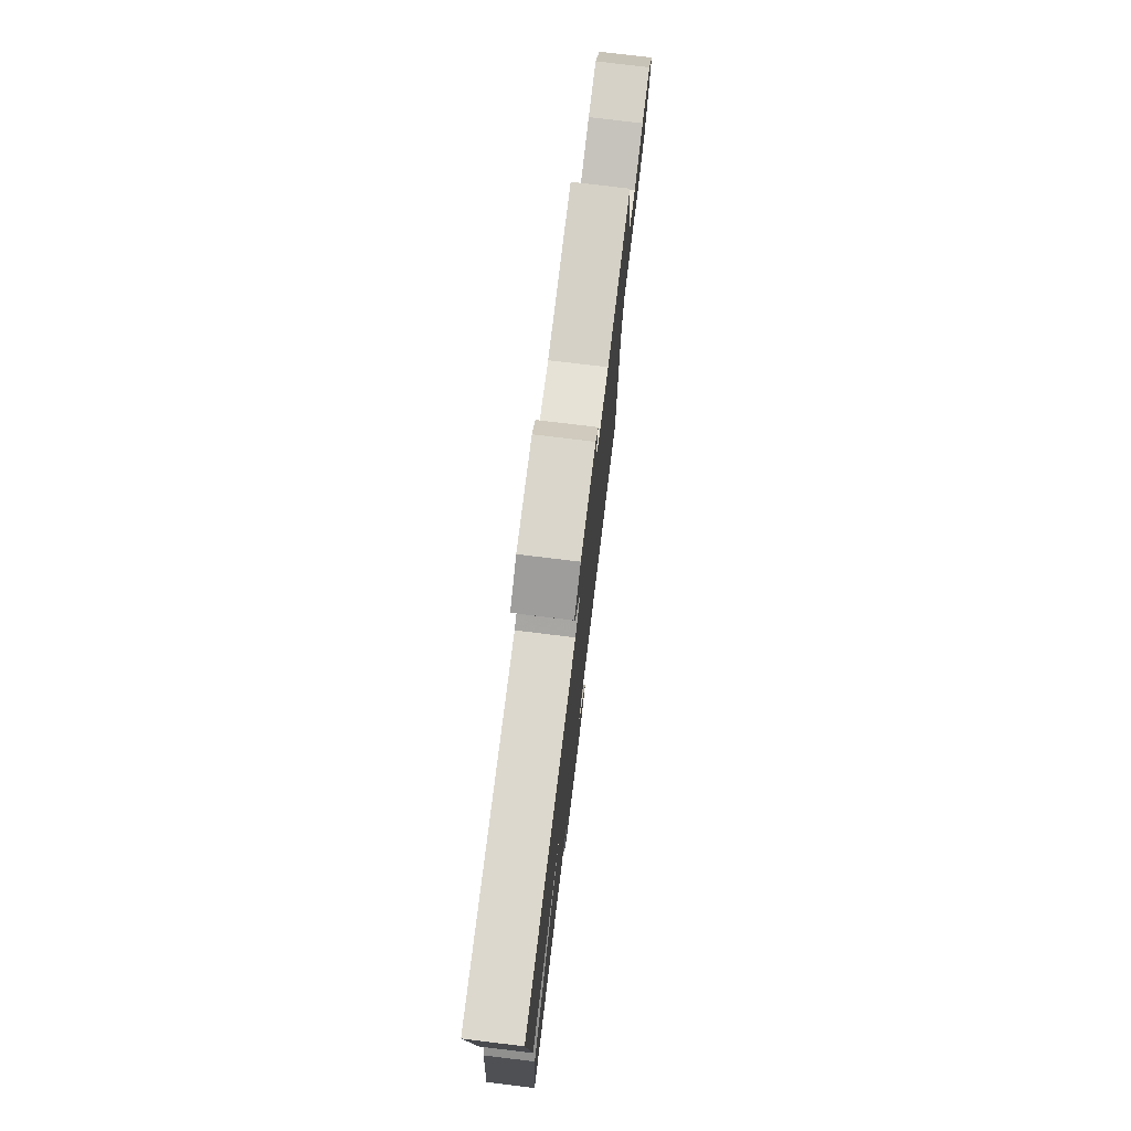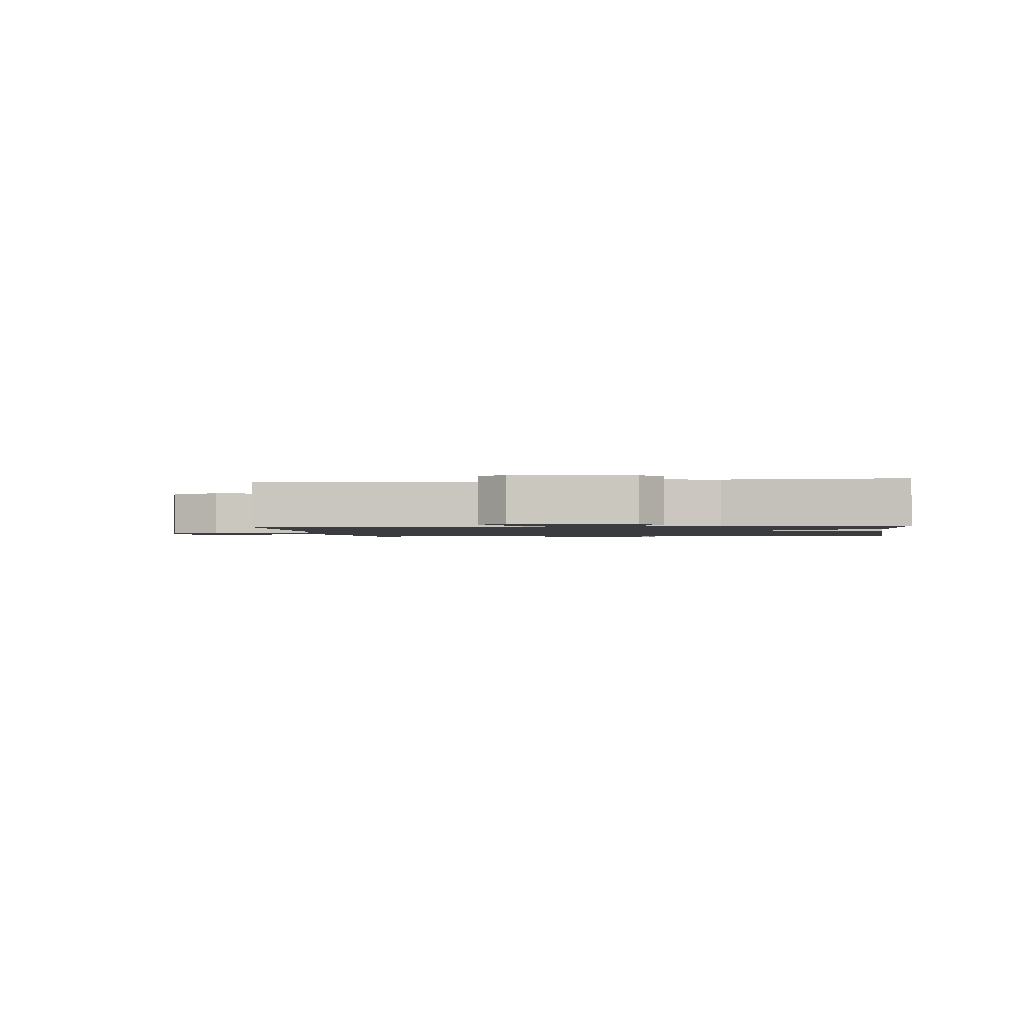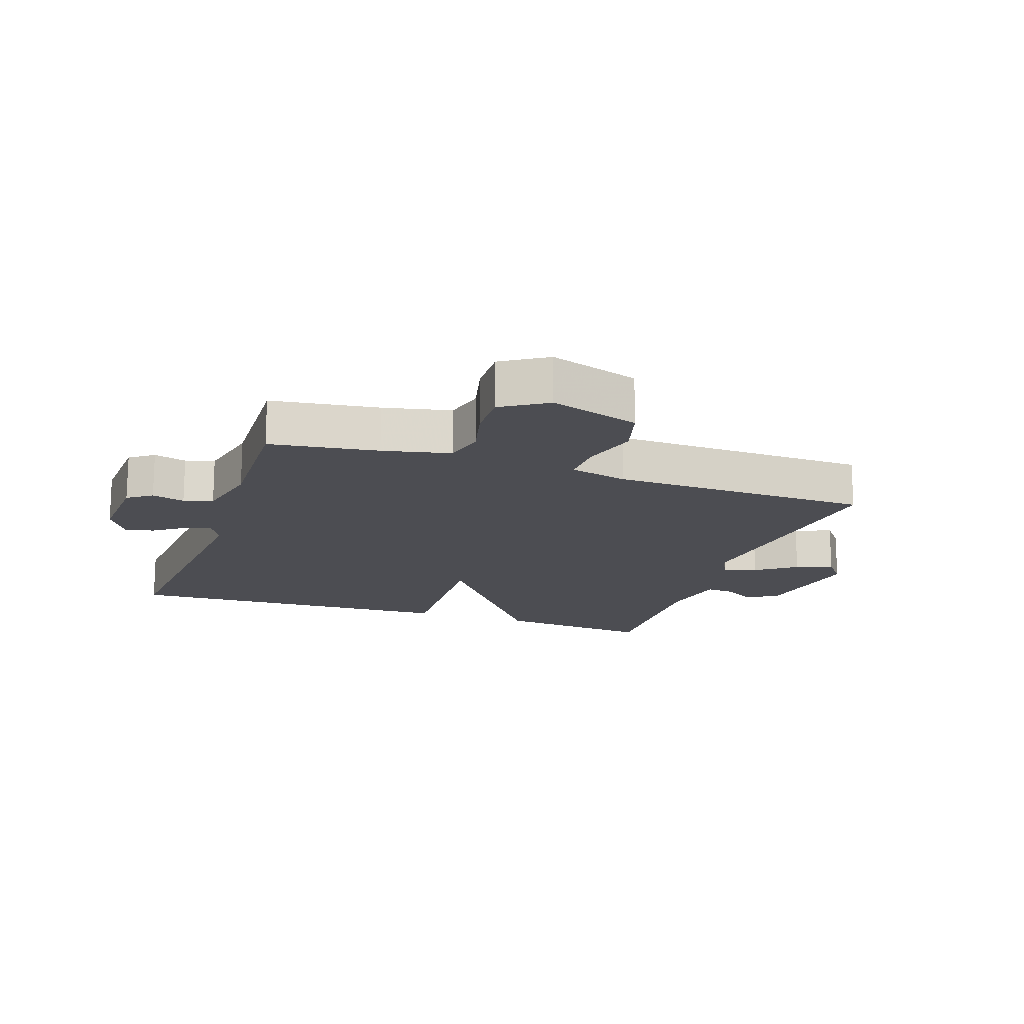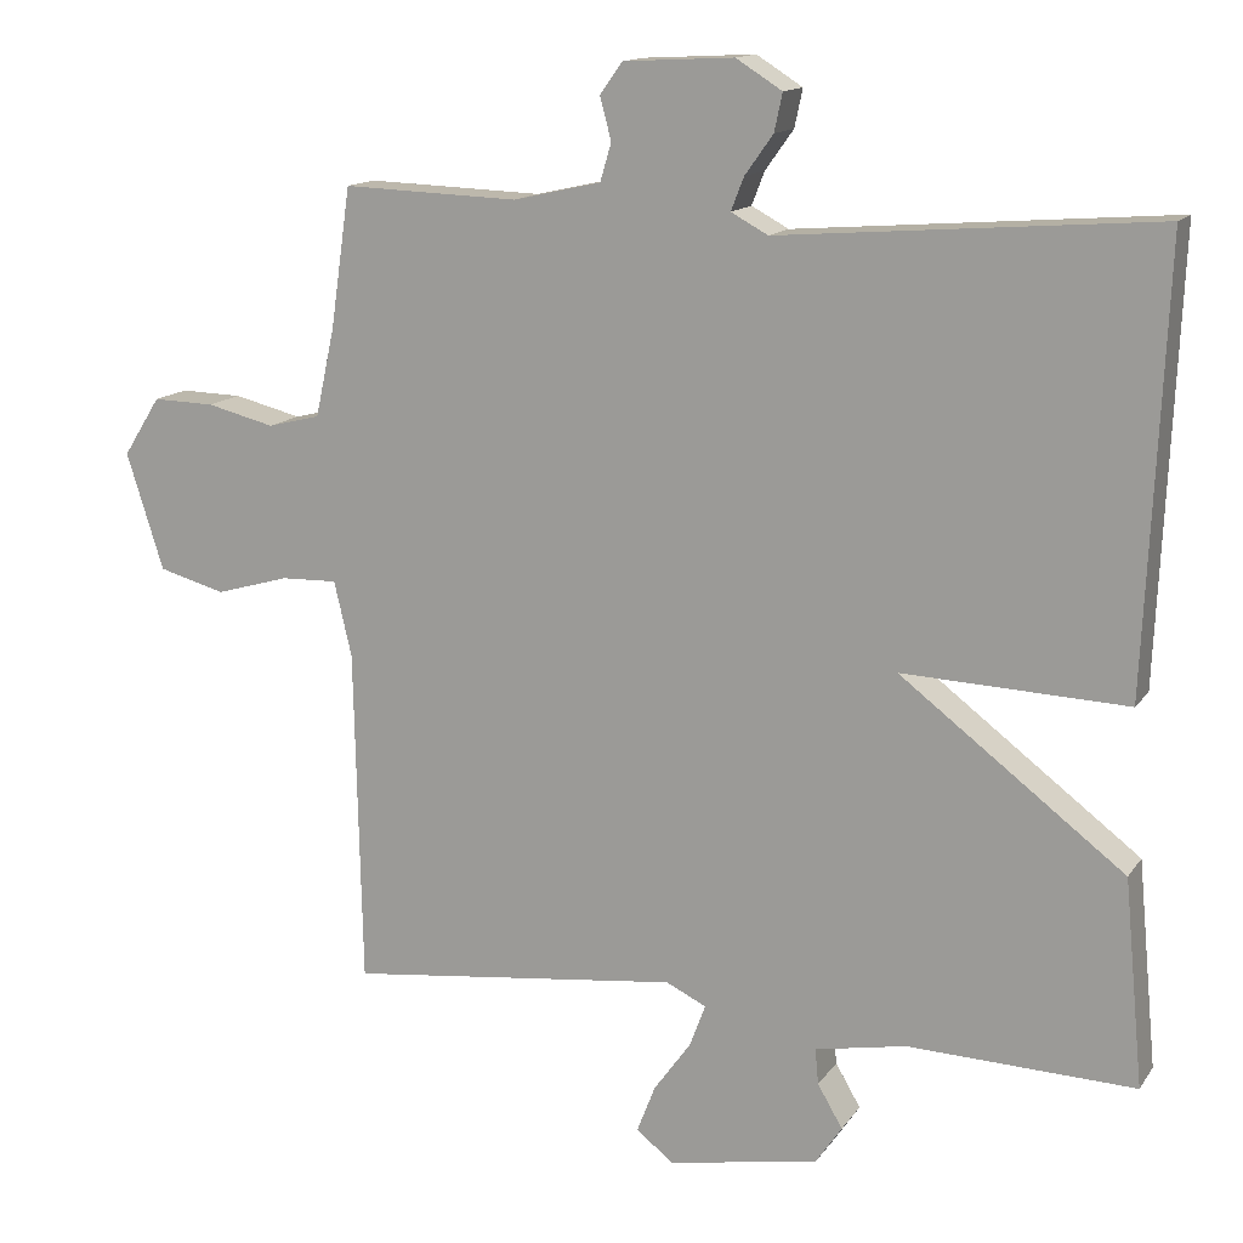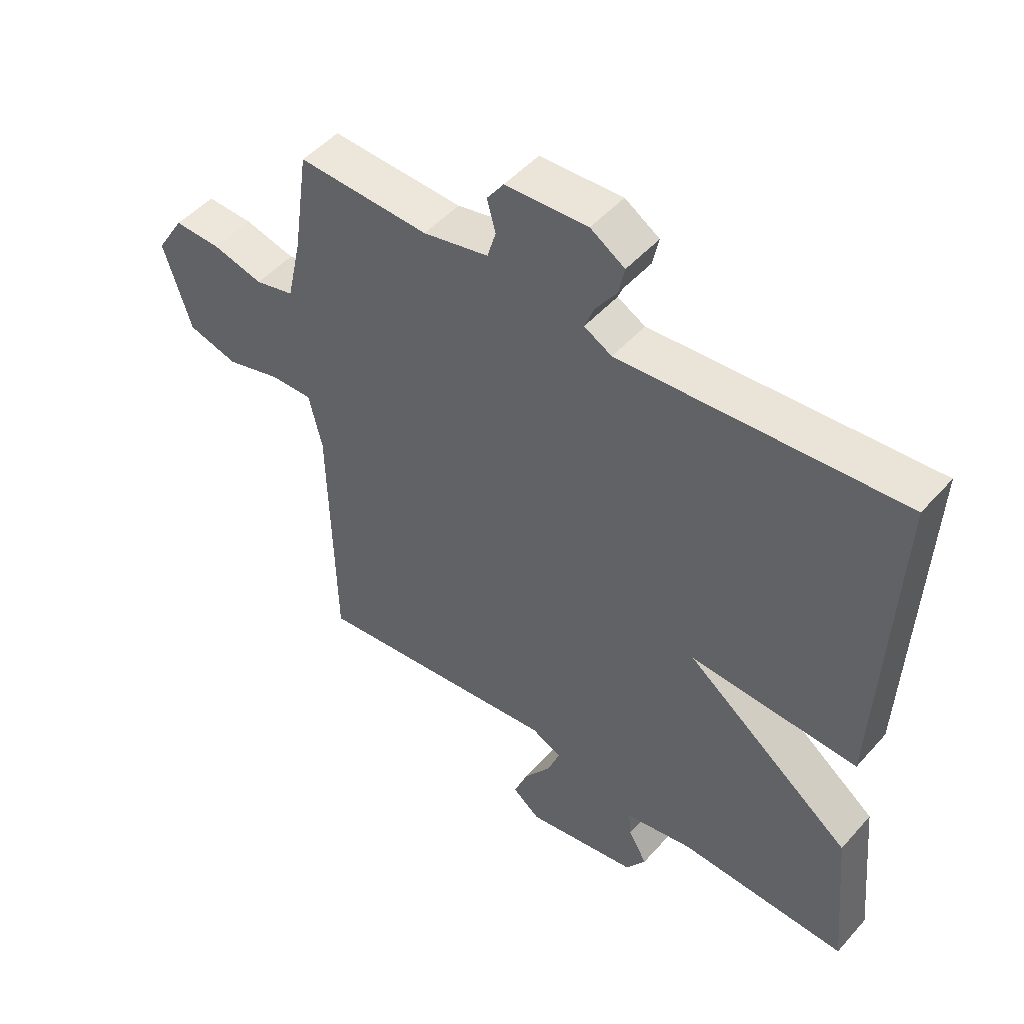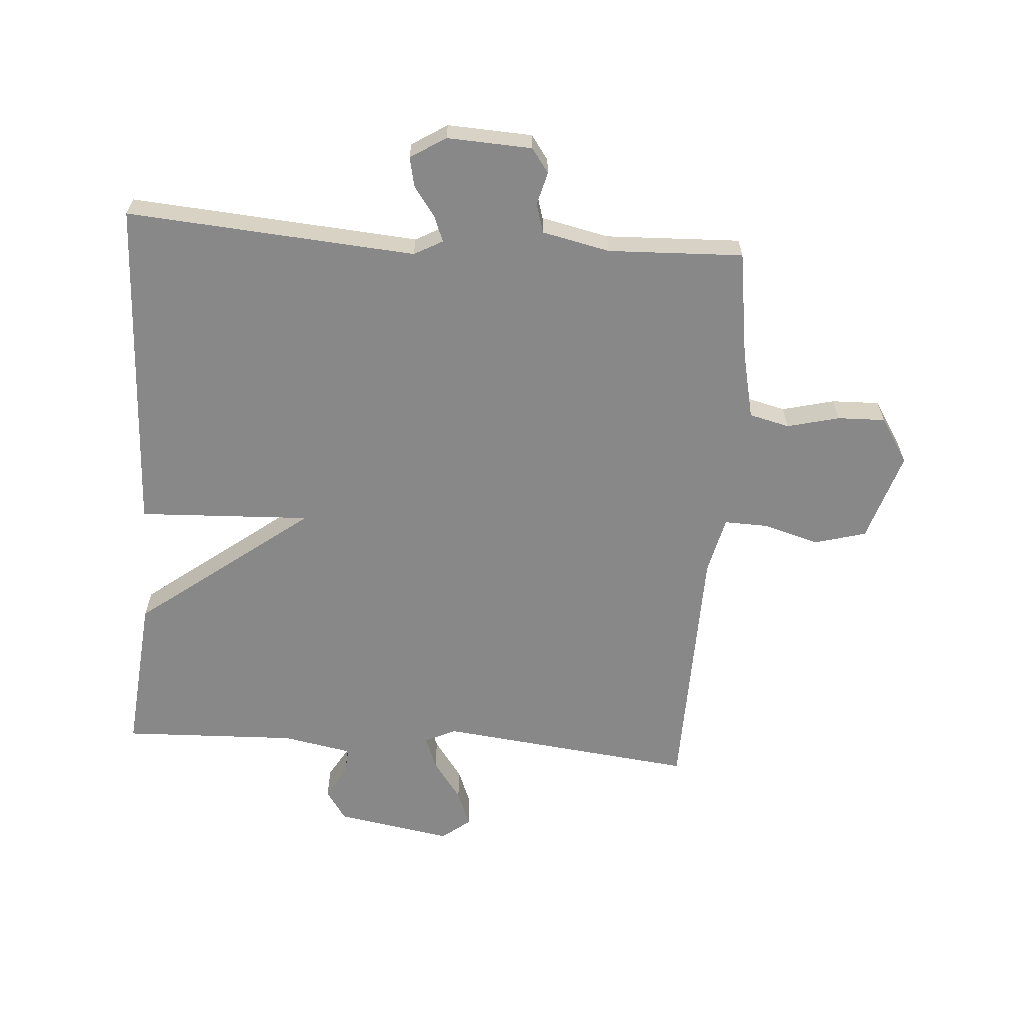
<metadata>
{"format":"obj","ext":"obj","renderer":"f3d","projection":"perspective","resolution":1024,"background":"white","views":[{"elev":76.7,"azim":-83.1,"up":"+Z"},{"elev":-1.5,"azim":-172.4,"up":"+Y"},{"elev":-16.3,"azim":71.0,"up":"+Y"},{"elev":13.9,"azim":-157.8,"up":"+Z"},{"elev":49.0,"azim":-140.5,"up":"+Z"},{"elev":-62.8,"azim":-4.1,"up":"+Y"}]}
</metadata>
<code>
v -0.5 0.07 -0.5
v -0.476 0.07 -0.245
v -0.198 0.07 -0.033
v -0.476 0.07 -0.045
v -0.5 0.07 0.5
v -0.034 0.07 0.464
v 0.012 0.07 0.489
v -0.004 0.07 0.53
v -0.039 0.07 0.579
v -0.049 0.07 0.626
v 0.008 0.07 0.662
v 0.145 0.07 0.655
v 0.173 0.07 0.616
v 0.159 0.07 0.563
v 0.173 0.07 0.516
v 0.282 0.07 0.492
v 0.5 0.07 0.5
v 0.525 0.07 0.326
v 0.549 0.07 0.217
v 0.614 0.07 0.201
v 0.698 0.07 0.222
v 0.775 0.07 0.224
v 0.821 0.07 0.151
v 0.775 0.07 0.006
v 0.692 0.07 -0.017
v 0.601 0.07 0.009
v 0.531 0.07 0.011
v 0.509 0.07 -0.082
v 0.5 0.07 -0.5
v 0.086 0.07 -0.453
v 0.036 0.07 -0.477
v 0.056 0.07 -0.53
v 0.102 0.07 -0.594
v 0.125 0.07 -0.653
v 0.079 0.07 -0.689
v -0.108 0.07 -0.657
v -0.141 0.07 -0.608
v -0.11 0.07 -0.555
v -0.106 0.07 -0.511
v -0.219 0.07 -0.49
v -0.5 0 -0.5
v -0.476 0 -0.245
v -0.198 0 -0.033
v -0.476 0 -0.045
v -0.5 0 0.5
v -0.034 0 0.464
v 0.012 0 0.489
v -0.004 0 0.53
v -0.039 0 0.579
v -0.049 0 0.626
v 0.008 0 0.662
v 0.145 0 0.655
v 0.173 0 0.616
v 0.159 0 0.563
v 0.173 0 0.516
v 0.282 0 0.492
v 0.5 0 0.5
v 0.525 0 0.326
v 0.549 0 0.217
v 0.614 0 0.201
v 0.698 0 0.222
v 0.775 0 0.224
v 0.821 0 0.151
v 0.775 0 0.006
v 0.692 0 -0.017
v 0.601 0 0.009
v 0.531 0 0.011
v 0.509 0 -0.082
v 0.5 0 -0.5
v 0.086 0 -0.453
v 0.036 0 -0.477
v 0.056 0 -0.53
v 0.102 0 -0.594
v 0.125 0 -0.653
v 0.079 0 -0.689
v -0.108 0 -0.657
v -0.141 0 -0.608
v -0.11 0 -0.555
v -0.106 0 -0.511
v -0.219 0 -0.49
f 36 37 38
f 35 36 38
f 34 35 38
f 33 34 38
f 32 33 38
f 31 32 38 39
f 30 31 39 40
f 28 29 30
f 1 2 3
f 40 1 3
f 30 40 3
f 28 30 3
f 27 28 3
f 24 25 26
f 23 24 26
f 22 23 26
f 21 22 26
f 20 21 26
f 19 20 26 27
f 16 17 18
f 27 3 4
f 19 27 4
f 18 19 4
f 16 18 4
f 15 16 4
f 12 13 14
f 11 12 14
f 10 11 14
f 9 10 14
f 8 9 14
f 7 8 14 15
f 4 5 6
f 4 6 7 15
f 78 77 76
f 78 76 75
f 78 75 74
f 78 74 73
f 78 73 72
f 79 78 72 71
f 80 79 71 70
f 70 69 68
f 43 42 41
f 43 41 80
f 43 80 70
f 43 70 68
f 43 68 67
f 66 65 64
f 66 64 63
f 66 63 62
f 66 62 61
f 66 61 60
f 67 66 60 59
f 58 57 56
f 44 43 67
f 44 67 59
f 44 59 58
f 44 58 56
f 44 56 55
f 54 53 52
f 54 52 51
f 54 51 50
f 54 50 49
f 54 49 48
f 55 54 48 47
f 46 45 44
f 55 47 46 44
f 1 41 42 2
f 2 42 43 3
f 3 43 44 4
f 4 44 45 5
f 5 45 46 6
f 6 46 47 7
f 7 47 48 8
f 8 48 49 9
f 9 49 50 10
f 10 50 51 11
f 11 51 52 12
f 12 52 53 13
f 13 53 54 14
f 14 54 55 15
f 15 55 56 16
f 16 56 57 17
f 17 57 58 18
f 18 58 59 19
f 19 59 60 20
f 20 60 61 21
f 21 61 62 22
f 22 62 63 23
f 23 63 64 24
f 24 64 65 25
f 25 65 66 26
f 26 66 67 27
f 27 67 68 28
f 28 68 69 29
f 29 69 70 30
f 30 70 71 31
f 31 71 72 32
f 32 72 73 33
f 33 73 74 34
f 34 74 75 35
f 35 75 76 36
f 36 76 77 37
f 37 77 78 38
f 38 78 79 39
f 39 79 80 40
f 40 80 41 1

</code>
